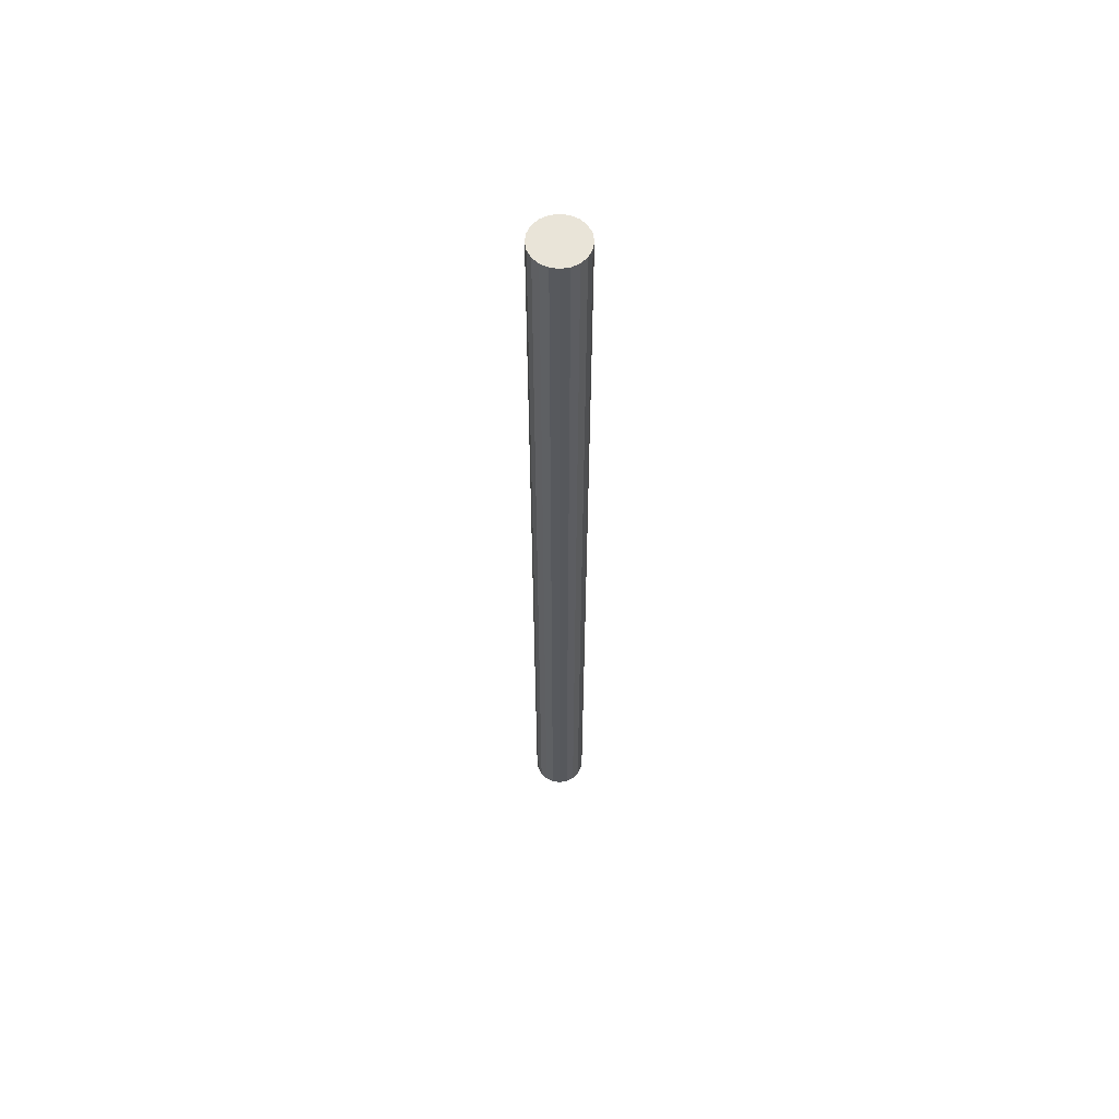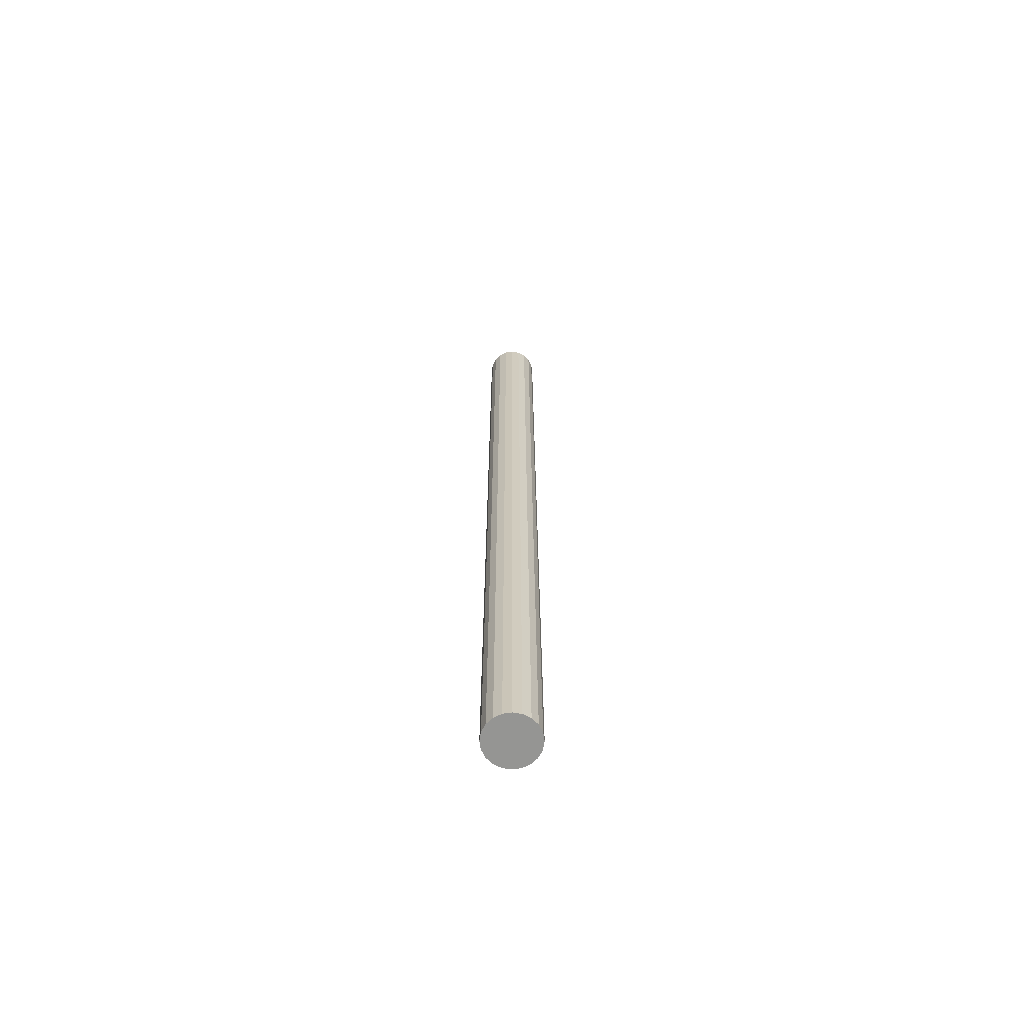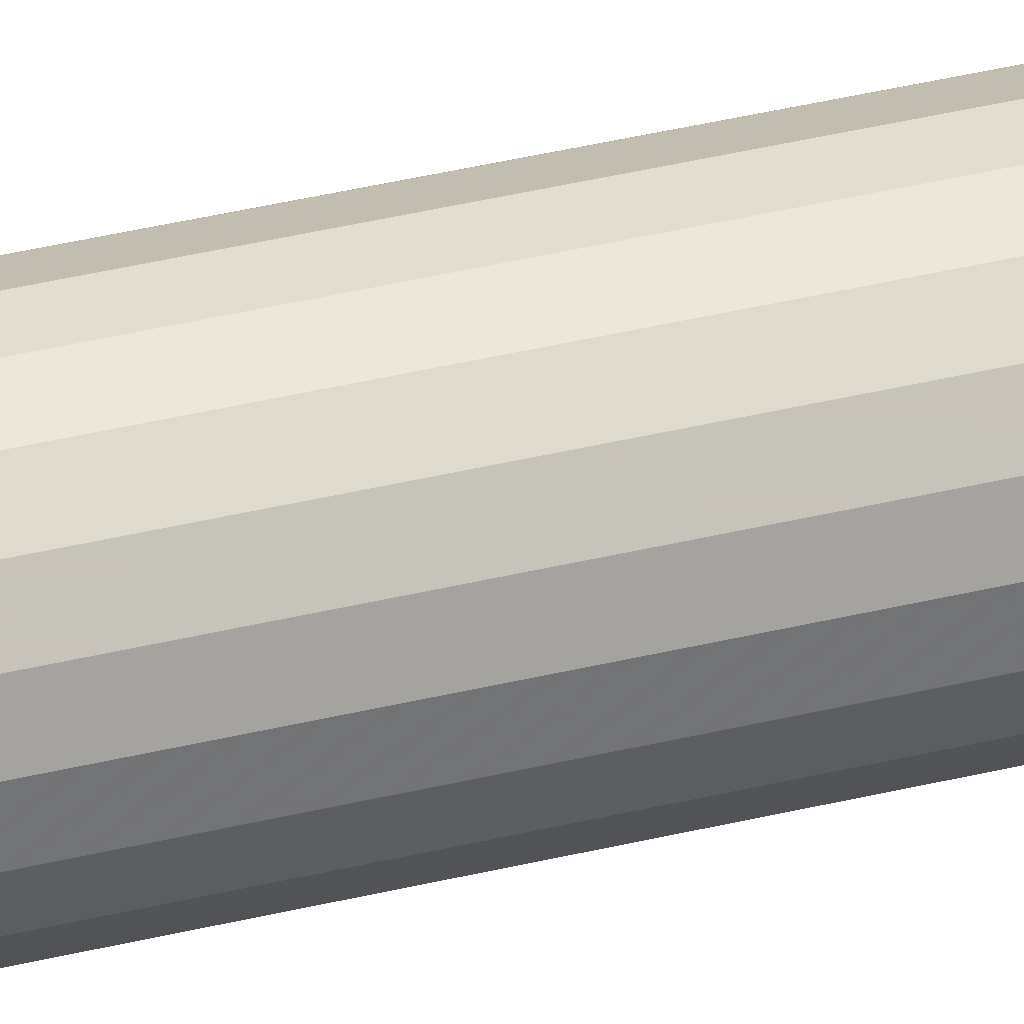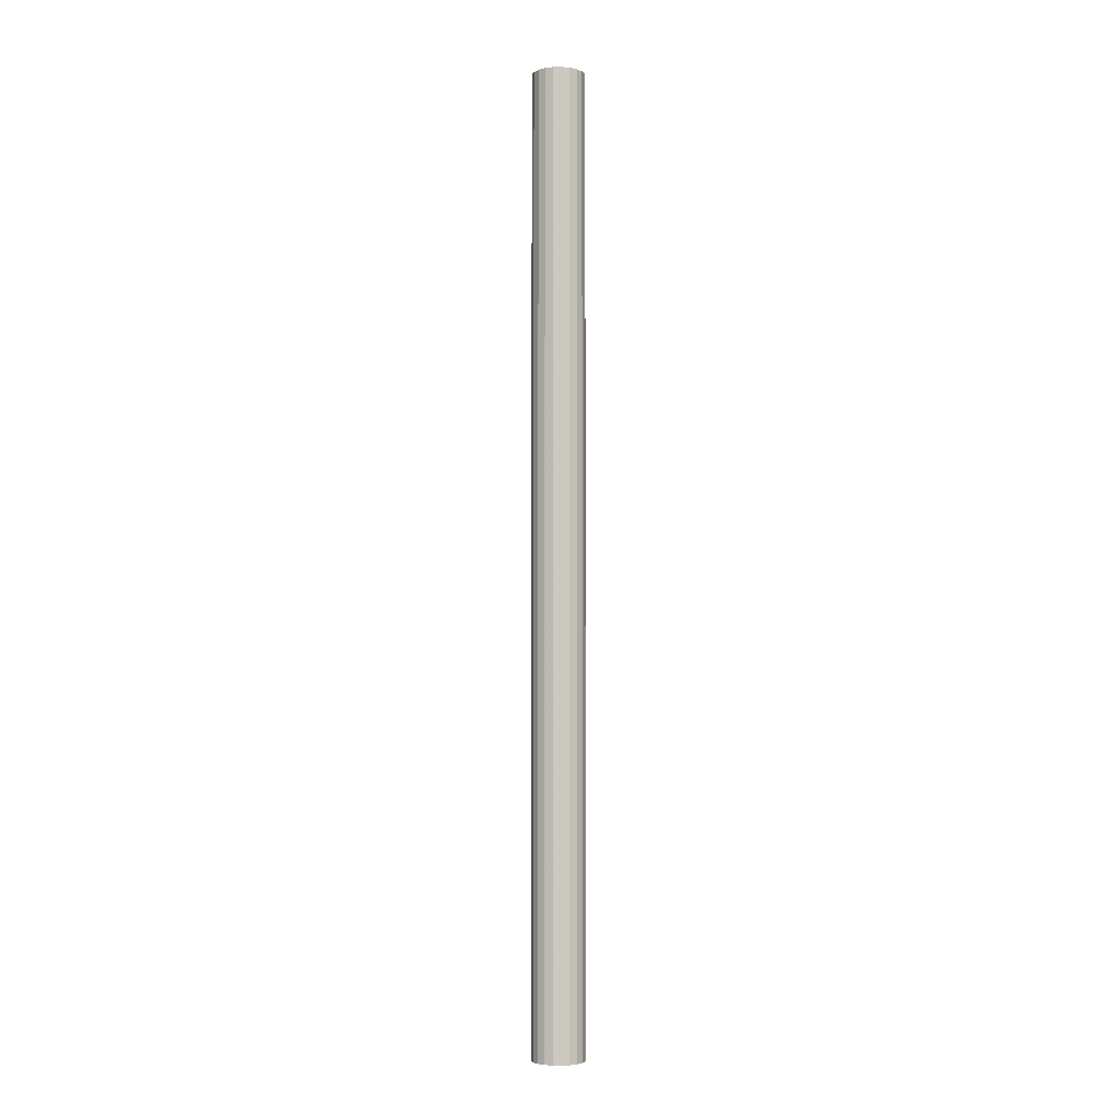
<metadata>
{"format":"obj","ext":"obj","renderer":"f3d","projection":"perspective","resolution":1024,"background":"white","views":[{"elev":60.0,"azim":71.4,"up":"+Y"},{"elev":-67.3,"azim":35.4,"up":"+Y"},{"elev":25.9,"azim":66.2,"up":"+Z"},{"elev":-4.3,"azim":138.0,"up":"+Y"}]}
</metadata>
<code>
o obj_0
v -21 		-39 		0
v -21.15 		-39 		0.927
v -21.57 		-39 		1.763
v -22.24 		-39 		2.427
v -23.07 		-39 		2.853
v -24 		-39 		3
v -24.93 		-39 		2.853
v -25.76 		-39 		2.427
v -26.43 		-39 		1.763
v -26.85 		-39 		0.927
v -27 		-39 		0
v -24 		-39 		-3
v -23.07 		-39 		-2.853
v -22.24 		-39 		-2.427
v -21.57 		-39 		-1.763
v -21.15 		-39 		-0.927
v -26.85 		-39 		-0.927
v -26.43 		-39 		-1.763
v -25.76 		-39 		-2.427
v -24.93 		-39 		-2.853
v -21.15 		70 		0.927
v -21 		70 		0
v -27 		70 		0
v -26.85 		70 		0.927
v -26.43 		70 		1.763
v -25.76 		70 		2.427
v -24.93 		70 		2.853
v -24 		70 		3
v -23.07 		70 		2.853
v -22.24 		70 		2.427
v -21.57 		70 		1.763
v -21.15 		70 		-0.927
v -21.57 		70 		-1.763
v -22.24 		70 		-2.427
v -23.07 		70 		-2.853
v -24 		70 		-3
v -24.93 		70 		-2.853
v -25.76 		70 		-2.427
v -26.43 		70 		-1.763
v -26.85 		70 		-0.927
g group_0_16089887
f 3 4 2
f 1 2 4
f 1 4 5
f 1 5 6
f 1 6 7
f 8 16 7
f 9 16 8
f 10 15 9
f 11 14 10
f 15 10 14
f 11 17 14
f 16 9 15
f 1 7 16
f 17 18 14
f 13 14 18
f 12 13 18
f 19 20 18
f 12 18 20
f 22 37 21
f 21 23 24
f 21 24 25
f 26 31 25
f 27 31 26
f 28 31 27
f 29 31 28
f 30 31 29
f 21 25 31
f 33 34 32
f 22 32 34
f 22 34 35
f 22 35 36
f 22 36 37
f 38 21 37
f 39 21 38
f 40 21 39
f 23 21 40
f 2 22 21
f 23 11 24
f 17 40 39
f 23 40 17
f 2 21 31
f 12 36 13
f 12 20 36
f 23 17 11
f 32 16 33
f 15 34 33
f 13 35 34
f 35 13 36
f 24 11 10
f 10 25 24
f 8 26 25
f 27 26 7
f 22 2 1
f 27 7 28
f 6 5 28
f 37 20 38
f 29 28 5
f 19 18 38
f 39 38 18
f 29 5 30
f 4 3 30
f 32 22 16
f 37 36 20
f 19 38 20
f 39 18 17
f 1 16 22
f 15 33 16
f 25 10 9
f 14 34 15
f 25 9 8
f 14 13 34
f 8 7 26
f 6 28 7
f 30 5 4
f 31 30 3
f 3 2 31

</code>
